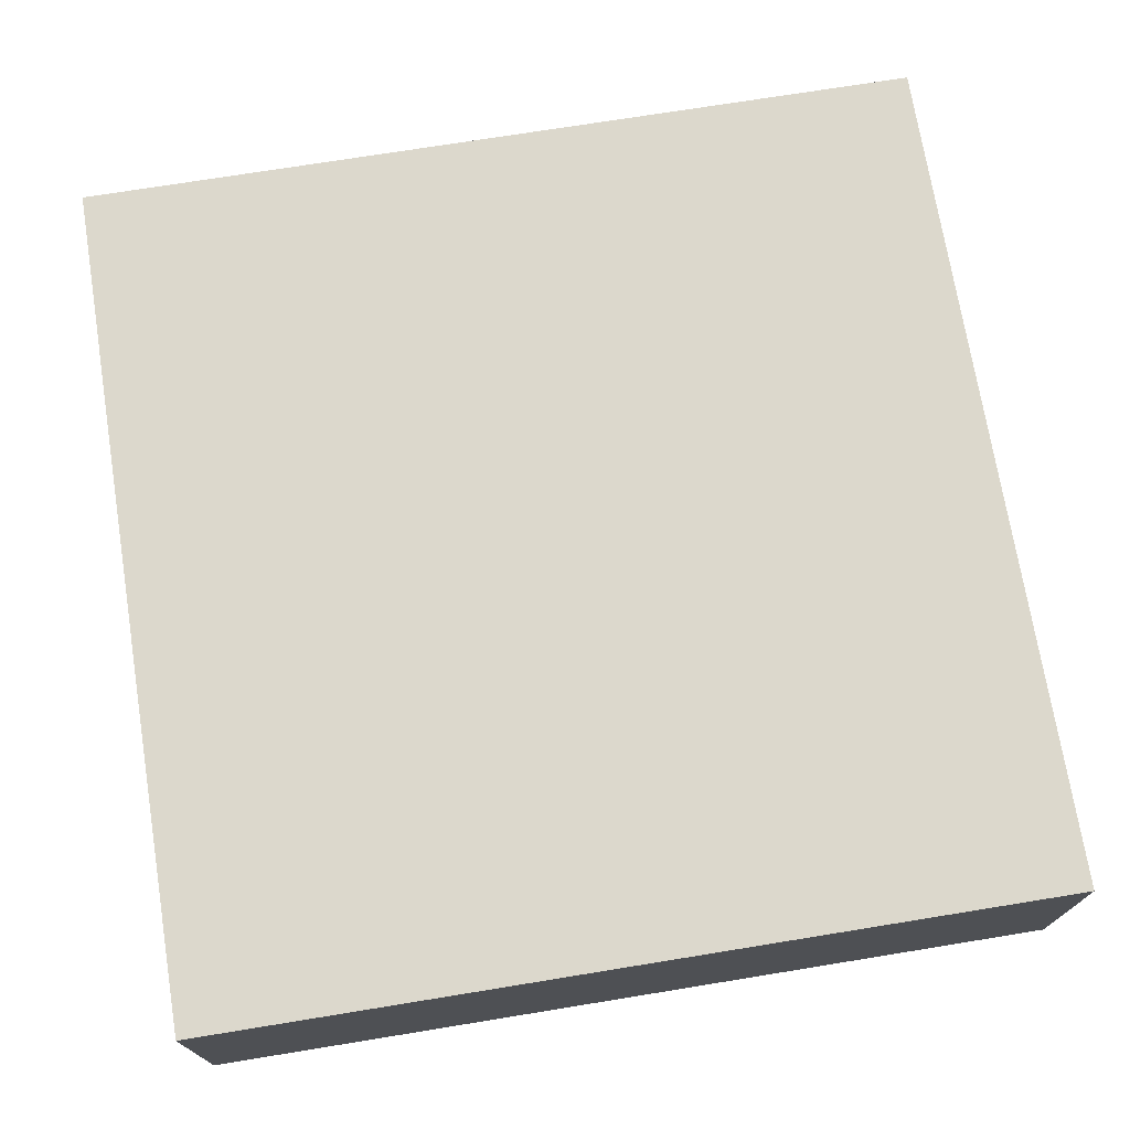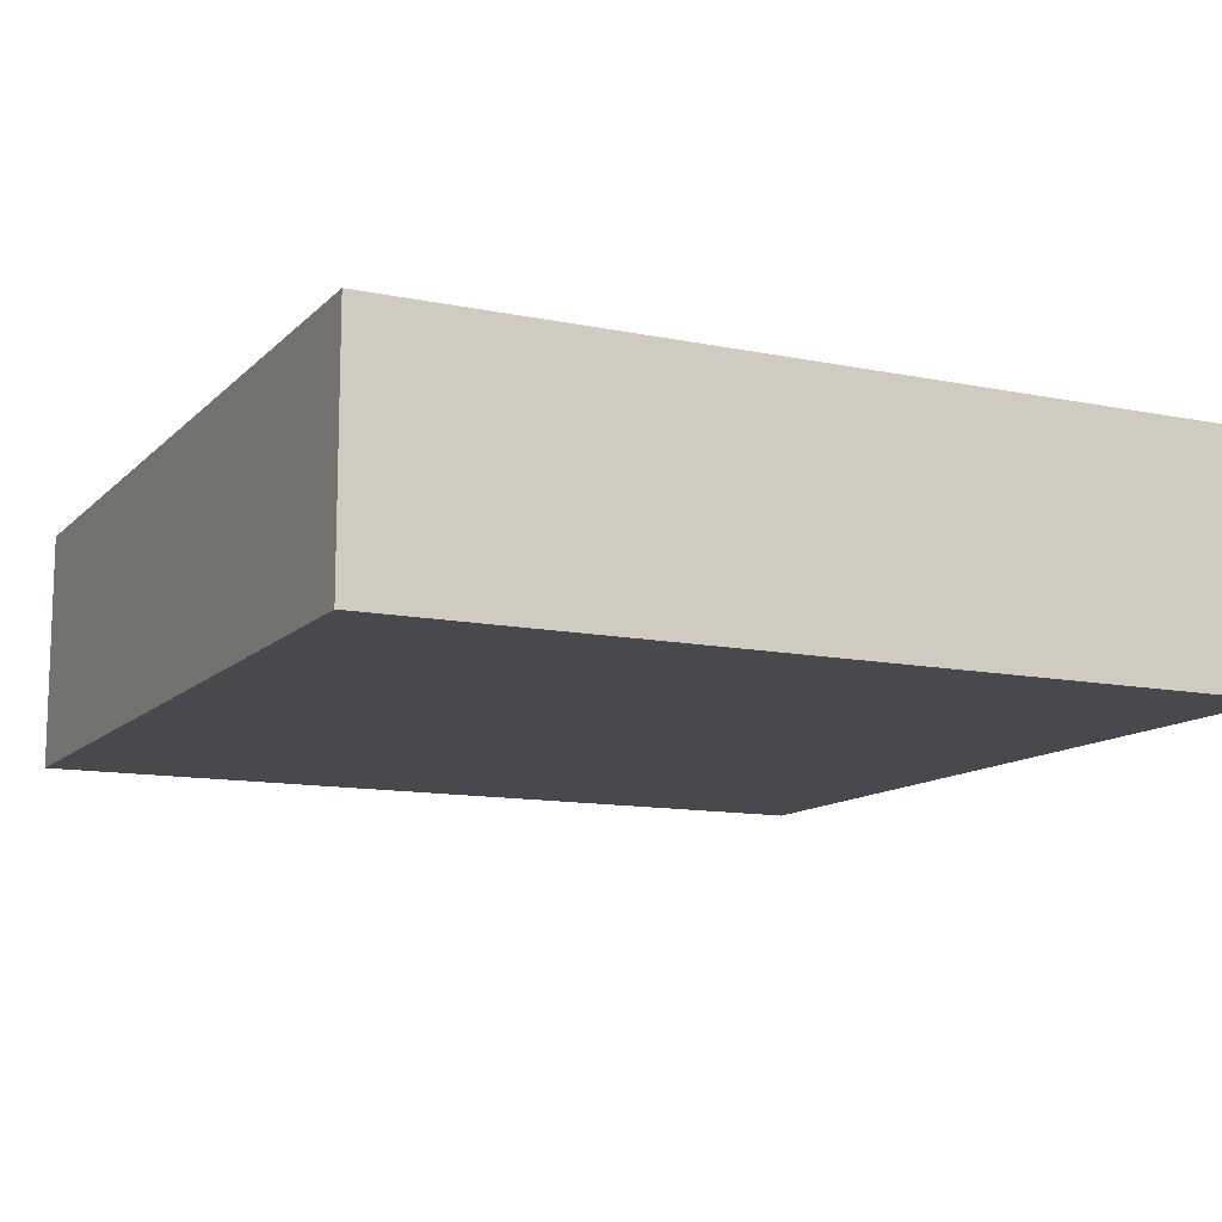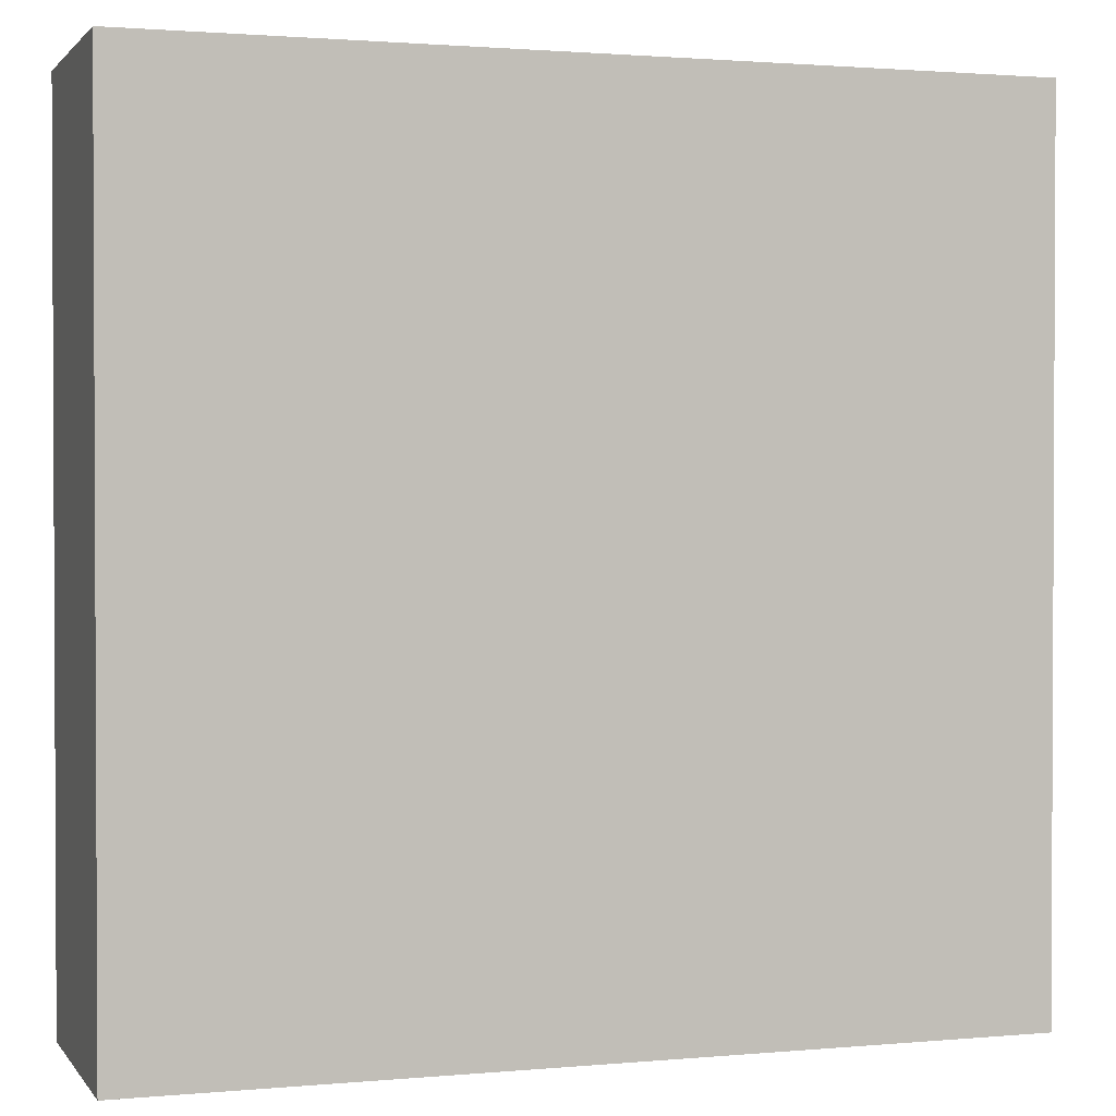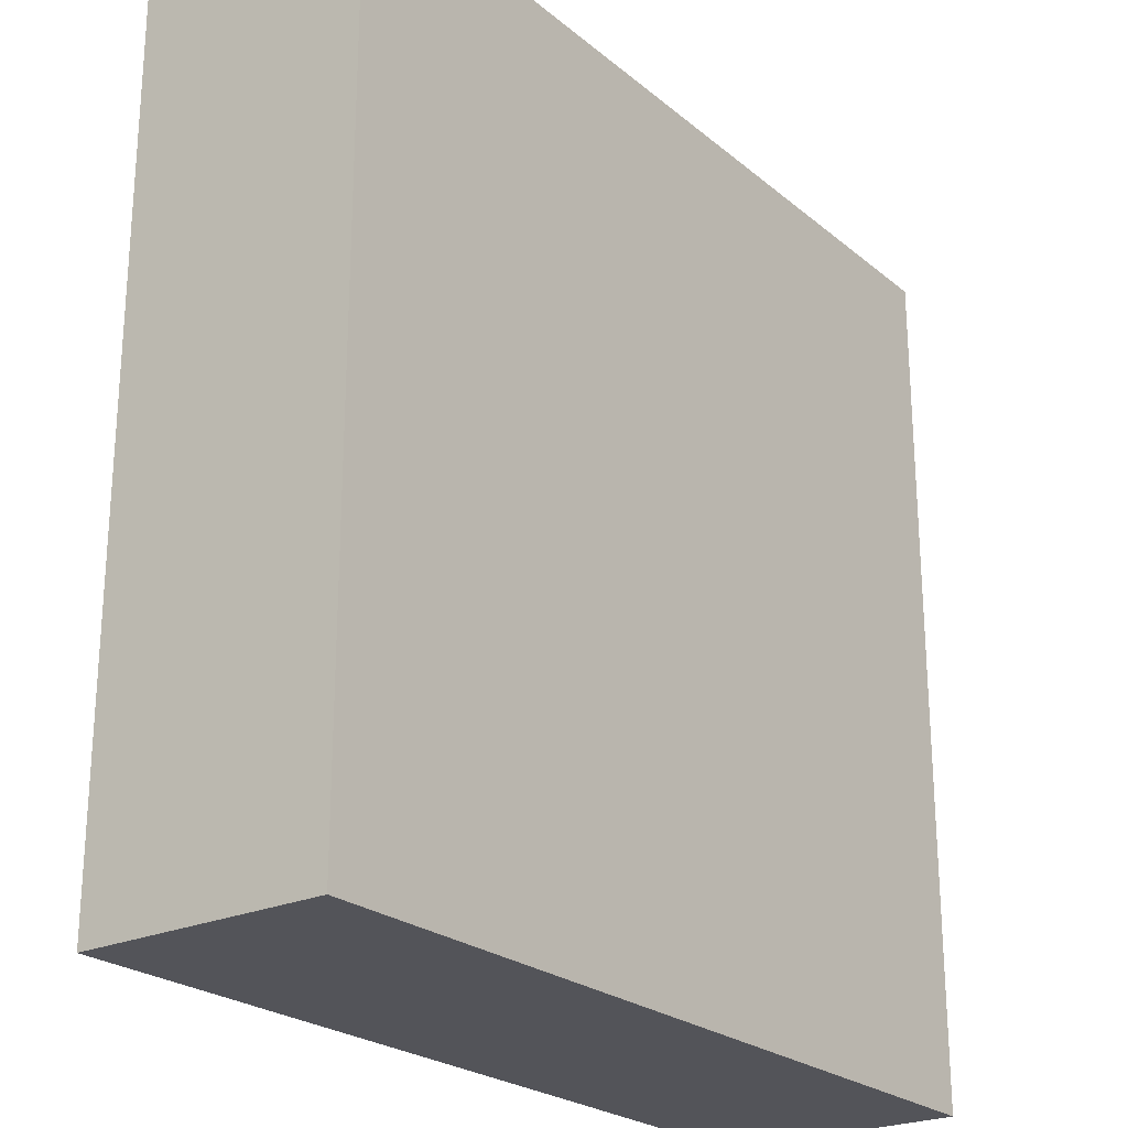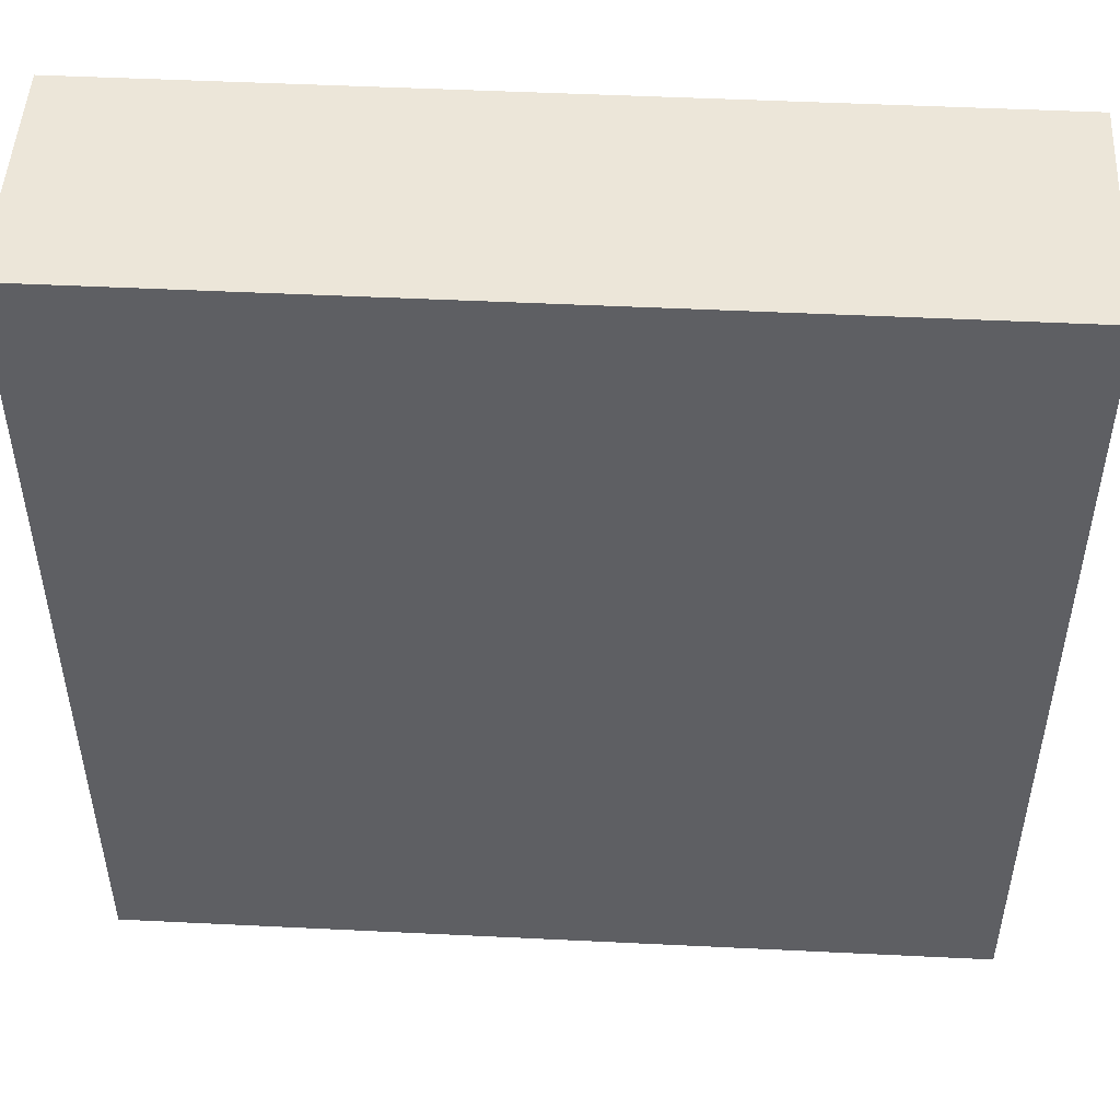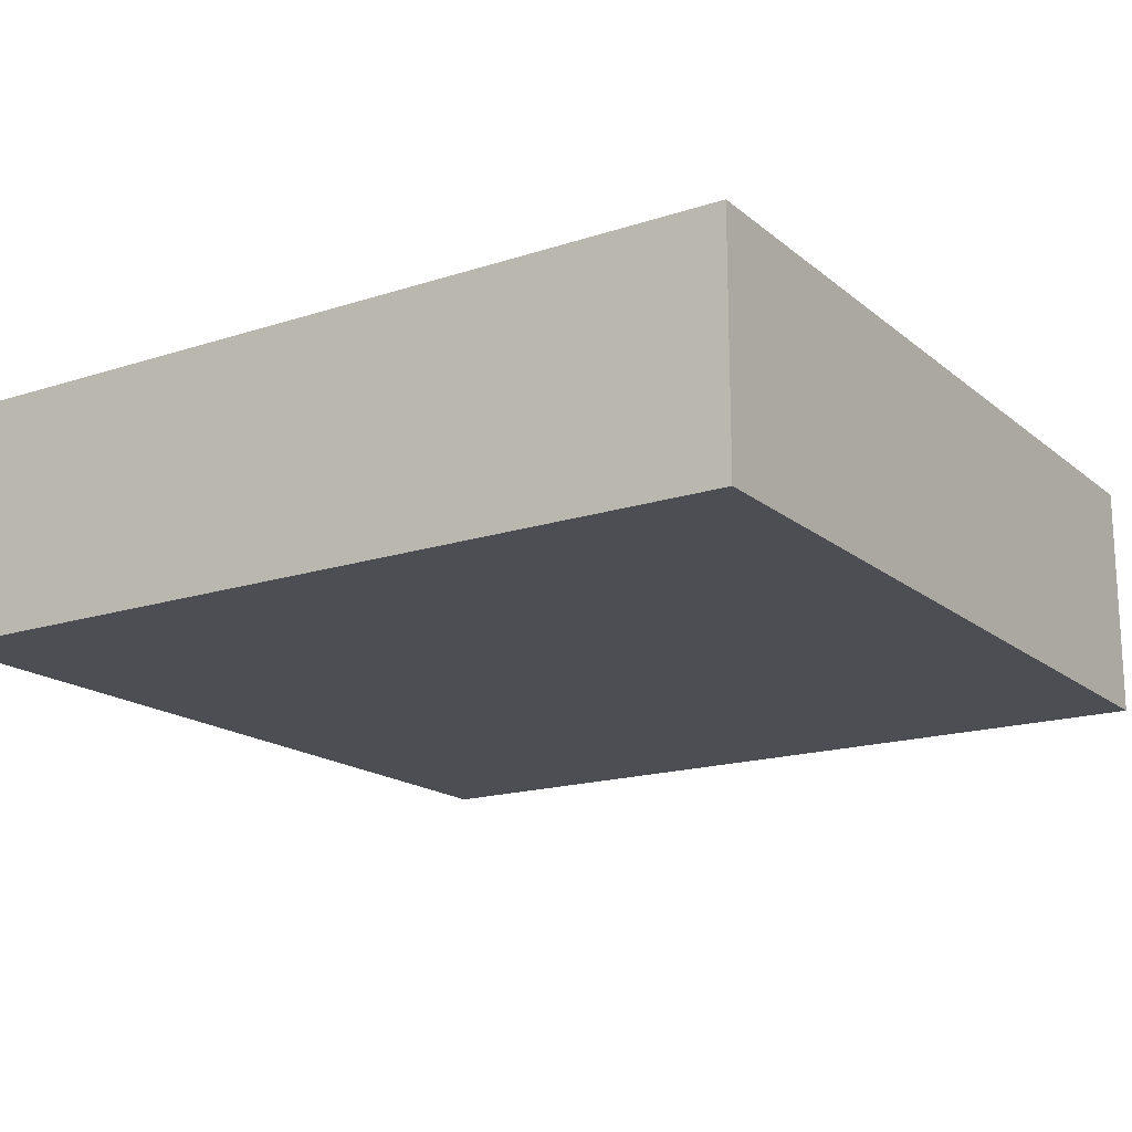
<metadata>
{"format":"obj","ext":"obj","renderer":"f3d","projection":"perspective","resolution":1024,"background":"white","views":[{"elev":72.7,"azim":80.8,"up":"+Y"},{"elev":-12.0,"azim":64.0,"up":"+Y"},{"elev":1.5,"azim":-18.3,"up":"+Z"},{"elev":-23.9,"azim":-53.2,"up":"+Z"},{"elev":49.2,"azim":-176.9,"up":"+Z"},{"elev":-17.3,"azim":32.9,"up":"+Y"}]}
</metadata>
<code>
o
v 15.5 0 -23.7
v 15.5 0 -26.9
v 15.5 0.8 -23.7
v 15.5 0.8 -26.9
v 15.5 0.9 -23.7
v 15.5 0.9 -26.9
v 18.7 0 -23.7
v 18.7 0 -26.9
v 18.7 0.8 -23.7
v 18.7 0.8 -26.9
v 18.7 0.9 -23.7
v 18.7 0.9 -26.9
v 15.5 0 -23.7
v 15.5 0.8 -23.7
v 15.5 0.9 -23.7
v 18.7 0 -23.7
v 18.7 0.8 -23.7
v 18.7 0.9 -23.7
v 15.5 0 -26.9
v 15.5 0.8 -26.9
v 15.5 0.9 -26.9
v 18.7 0 -26.9
v 18.7 0.8 -26.9
v 18.7 0.9 -26.9
v 15.5 0 -23.7
v 18.7 0 -23.7
v 15.5 0 -26.9
v 18.7 0 -26.9
v 15.5 0.9 -23.7
v 18.7 0.9 -23.7
v 15.5 0.9 -26.9
v 18.7 0.9 -26.9
f 3 2 1
f 4 2 3
f 5 4 3
f 6 4 5
f 7 8 9
f 9 8 10
f 9 10 11
f 11 10 12
f 16 14 13
f 17 15 14
f 17 14 16
f 18 15 17
f 19 20 22
f 20 21 23
f 22 20 23
f 23 21 24
f 27 26 25
f 28 26 27
f 29 30 31
f 31 30 32

</code>
